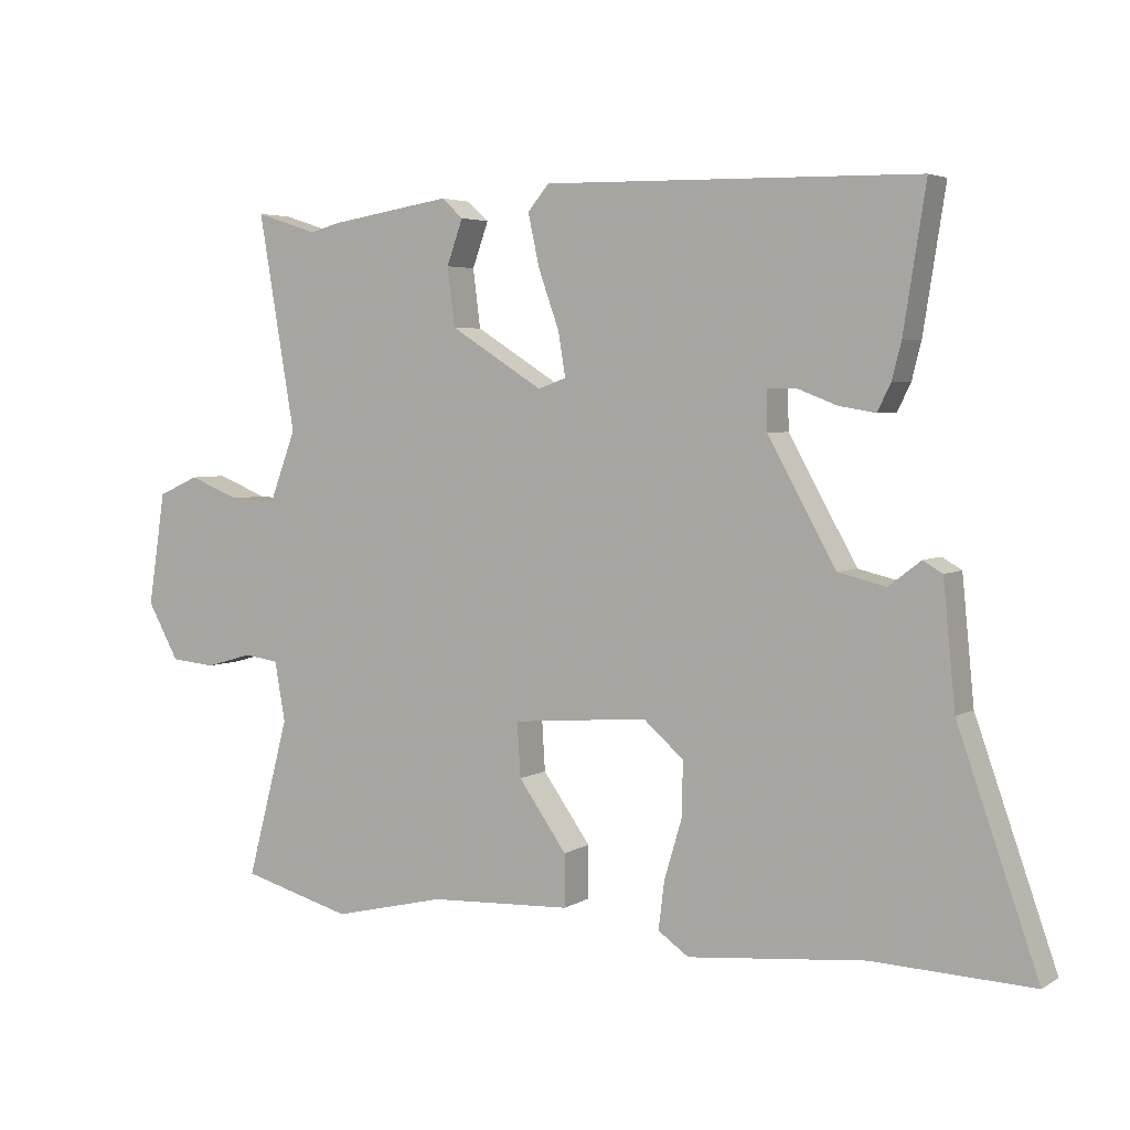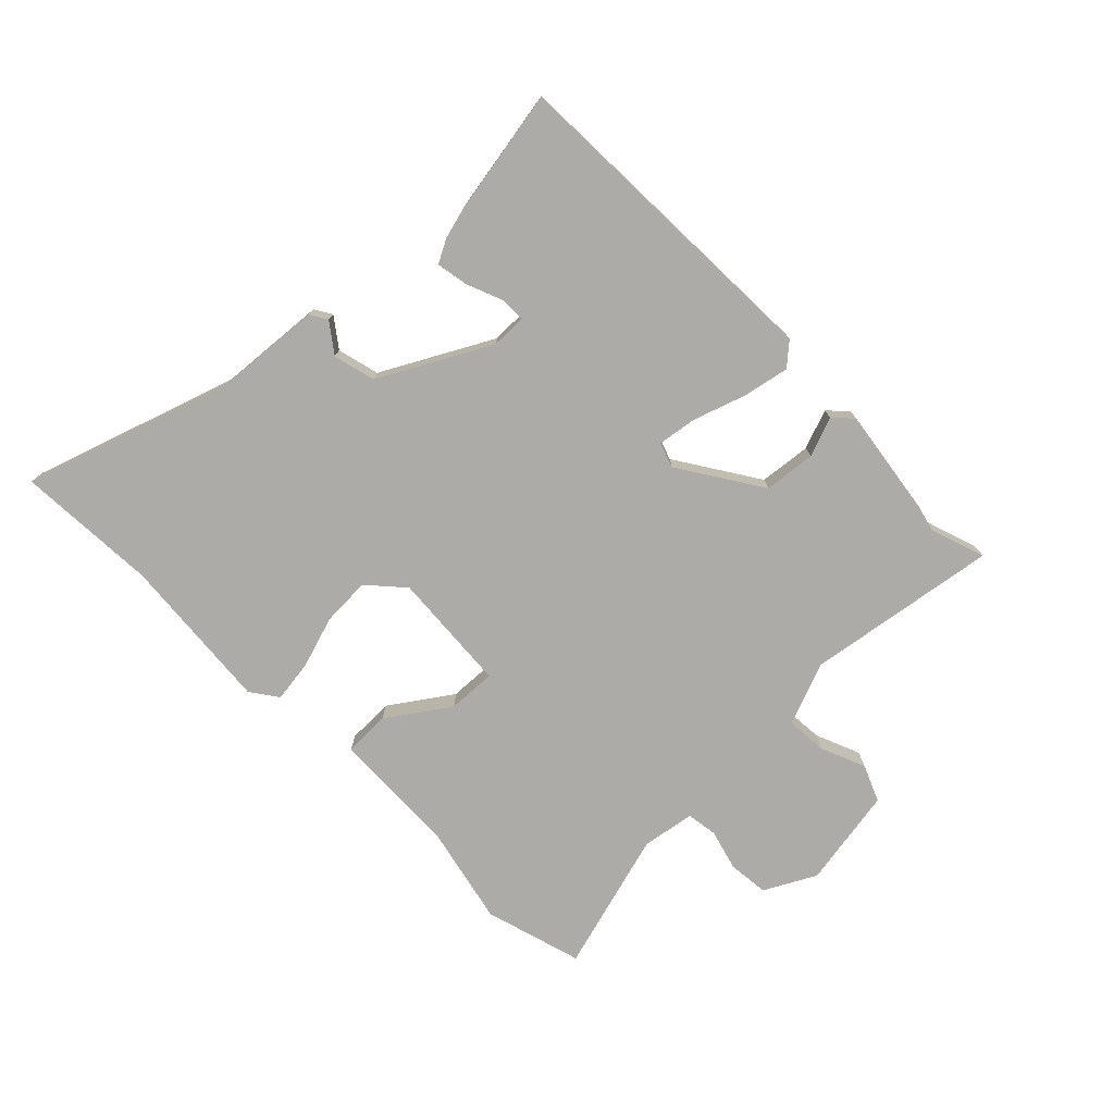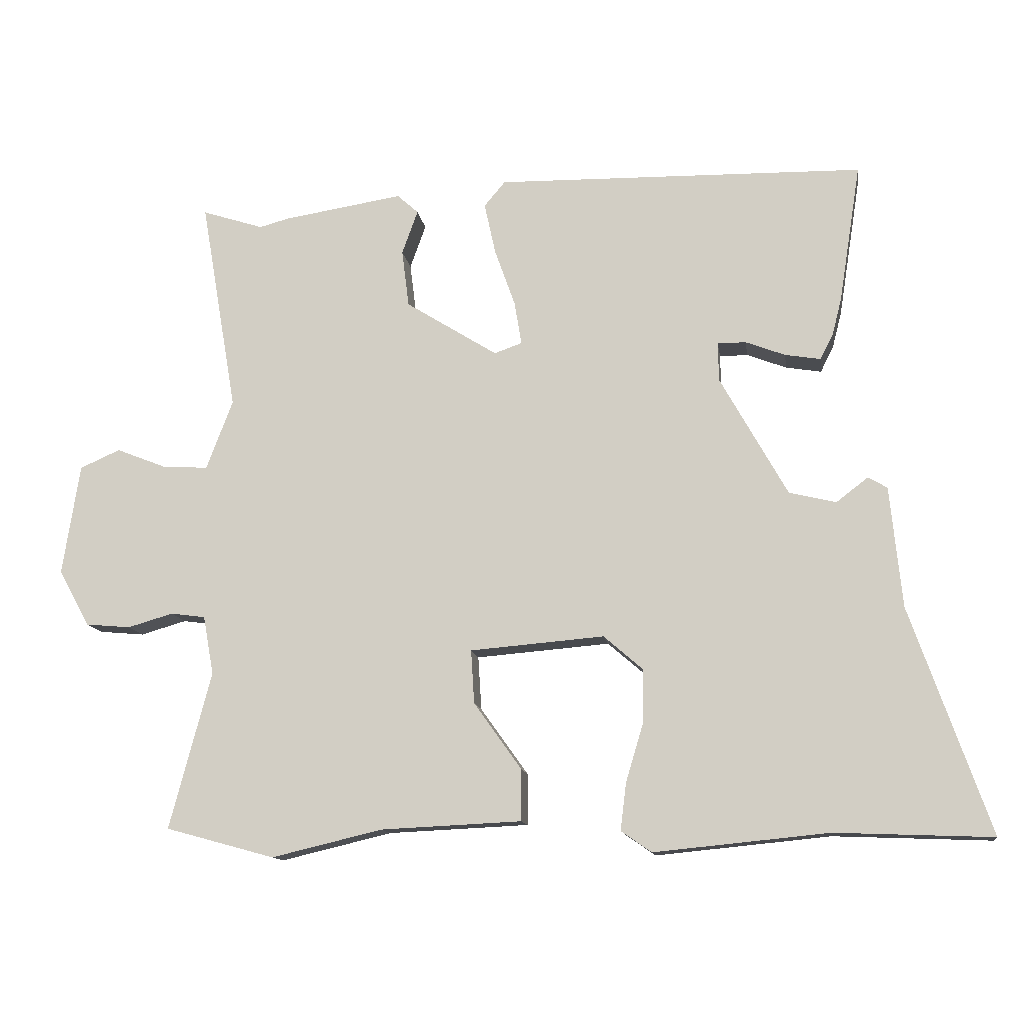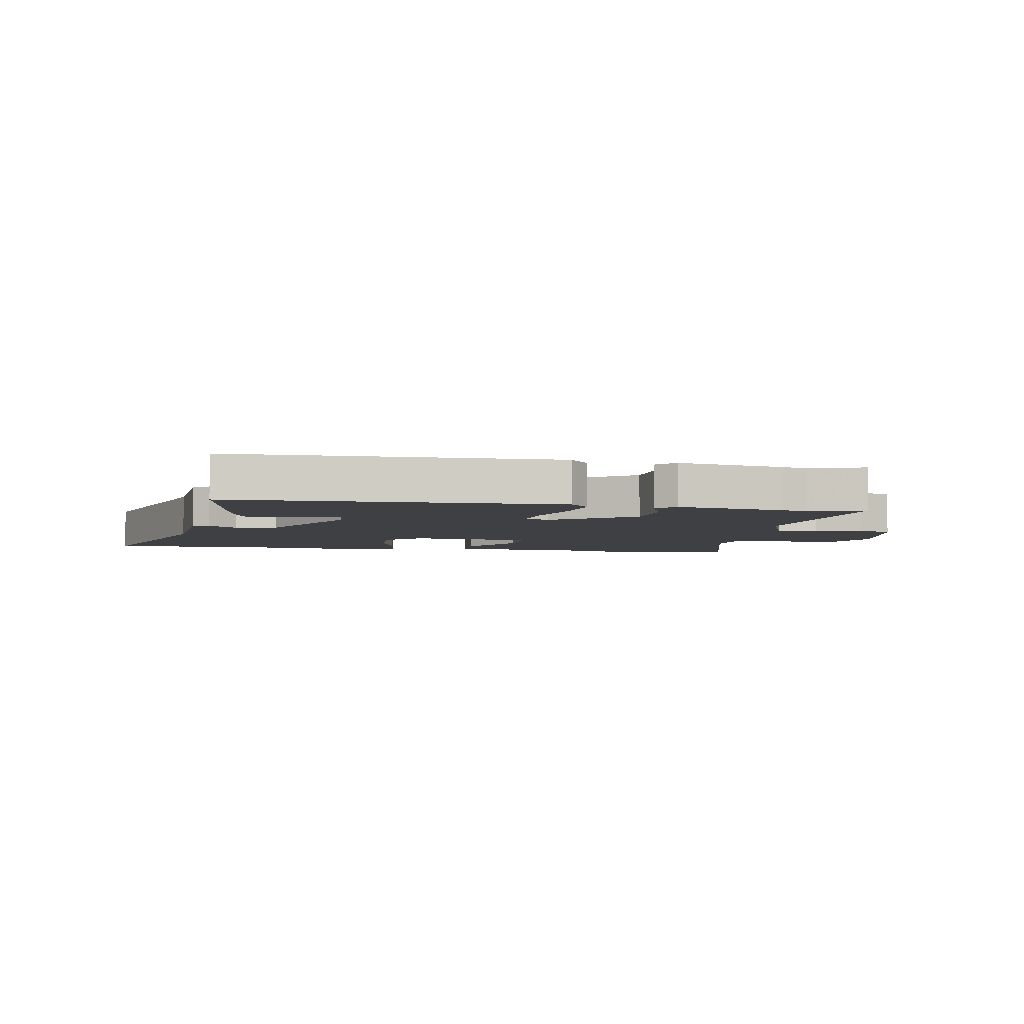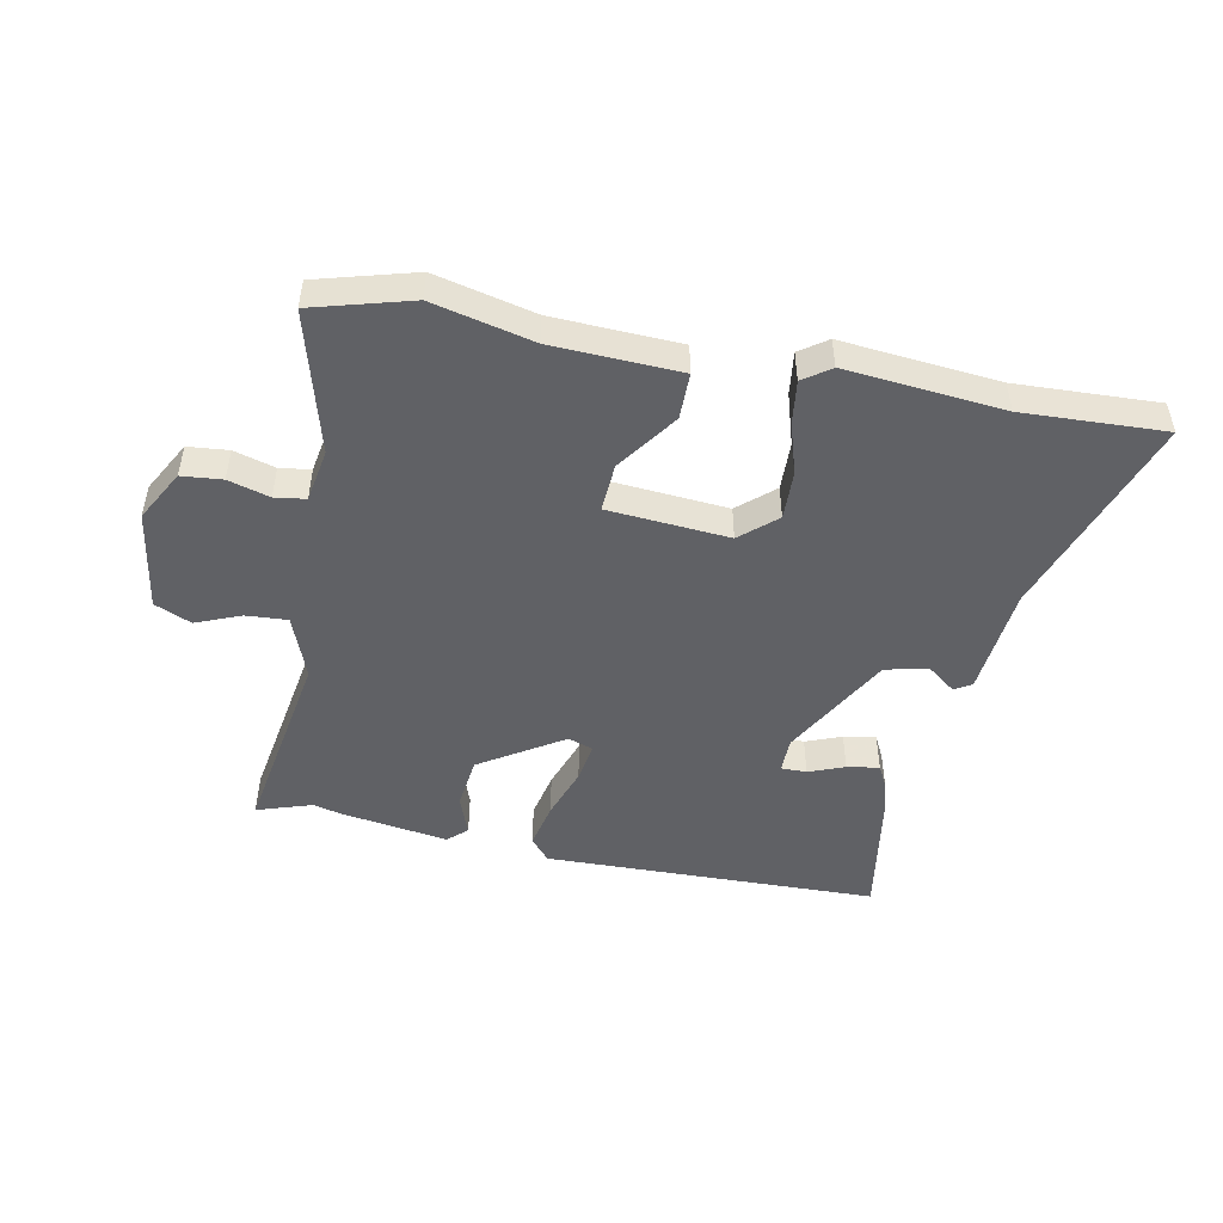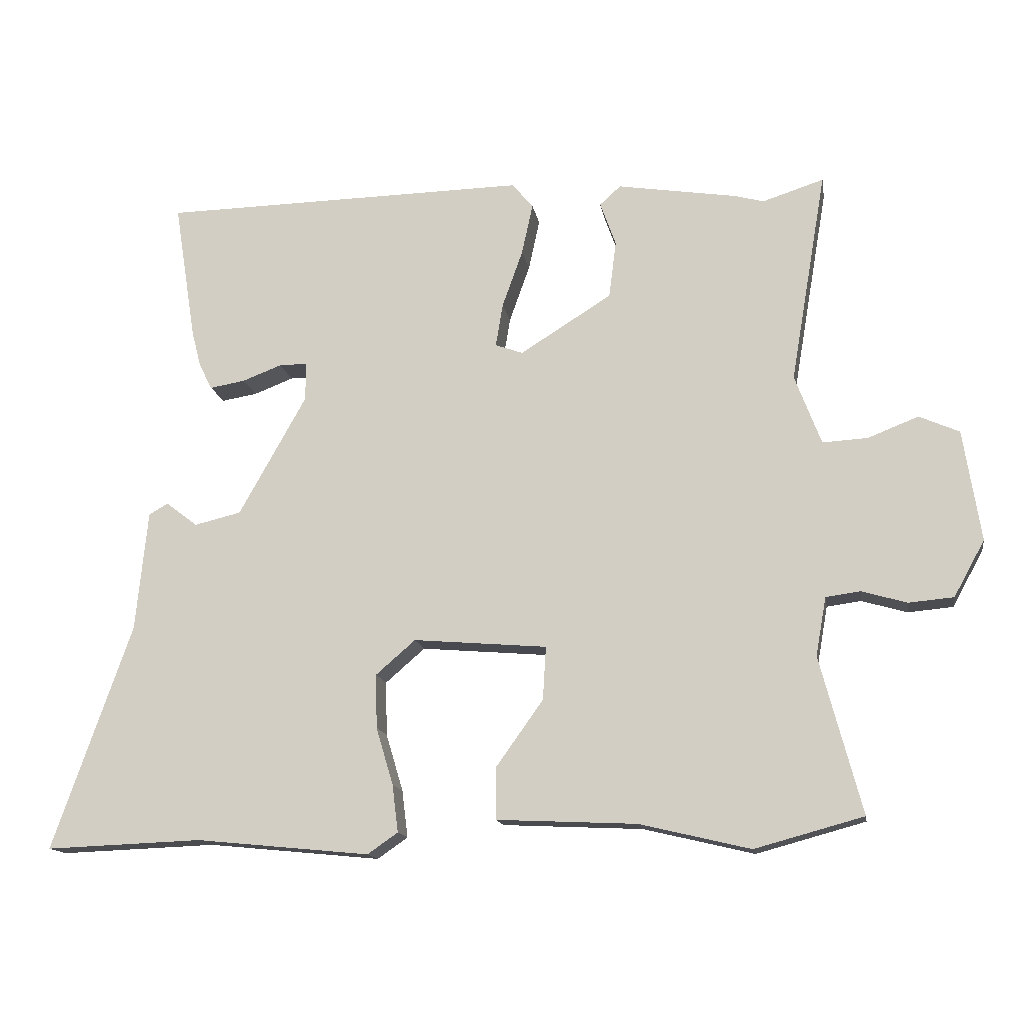
<metadata>
{"format":"obj","ext":"obj","renderer":"f3d","projection":"perspective","resolution":1024,"background":"white","views":[{"elev":4.2,"azim":-150.6,"up":"+Z"},{"elev":-76.2,"azim":-44.6,"up":"+Y"},{"elev":-12.6,"azim":-171.8,"up":"+Z"},{"elev":-5.1,"azim":-9.4,"up":"+Y"},{"elev":-48.7,"azim":169.1,"up":"+Y"},{"elev":-14.5,"azim":9.5,"up":"+Z"}]}
</metadata>
<code>
v -0.432 0.07 -0.497
v -0.67 0.07 -0.506
v -0.55 0.07 -0.164
v -0.532 0.07 0.019
v -0.503 0.07 0.036
v -0.455 0.07 -0.001
v -0.384 0.07 0.016
v -0.282 0.07 0.198
v -0.281 0.07 0.257
v -0.324 0.07 0.257
v -0.384 0.07 0.234
v -0.438 0.07 0.225
v -0.458 0.07 0.265
v -0.472 0.07 0.32
v -0.505 0.07 0.53
v 0.053 0.07 0.54
v 0.085 0.07 0.502
v 0.068 0.07 0.424
v 0.037 0.07 0.337
v 0.026 0.07 0.271
v 0.068 0.07 0.256
v 0.207 0.07 0.343
v 0.218 0.07 0.43
v 0.194 0.07 0.497
v 0.226 0.07 0.526
v 0.408 0.07 0.497
v 0.452 0.07 0.485
v 0.545 0.07 0.515
v 0.49 0.07 0.193
v 0.53 0.07 0.087
v 0.599 0.07 0.091
v 0.675 0.07 0.121
v 0.736 0.07 0.094
v 0.762 0.07 -0.075
v 0.715 0.07 -0.16
v 0.647 0.07 -0.166
v 0.578 0.07 -0.146
v 0.526 0.07 -0.153
v 0.51 0.07 -0.242
v 0.573 0.07 -0.48
v 0.408 0.07 -0.525
v 0.24 0.07 -0.485
v 0.027 0.07 -0.475
v 0.027 0.07 -0.397
v 0.099 0.07 -0.296
v 0.104 0.07 -0.215
v -0.099 0.07 -0.198
v -0.159 0.07 -0.25
v -0.157 0.07 -0.332
v -0.131 0.07 -0.419
v -0.122 0.07 -0.491
v -0.168 0.07 -0.523
v -0.432 0 -0.497
v -0.67 0 -0.506
v -0.55 0 -0.164
v -0.532 0 0.019
v -0.503 0 0.036
v -0.455 0 -0.001
v -0.384 0 0.016
v -0.282 0 0.198
v -0.281 0 0.257
v -0.324 0 0.257
v -0.384 0 0.234
v -0.438 0 0.225
v -0.458 0 0.265
v -0.472 0 0.32
v -0.505 0 0.53
v 0.053 0 0.54
v 0.085 0 0.502
v 0.068 0 0.424
v 0.037 0 0.337
v 0.026 0 0.271
v 0.068 0 0.256
v 0.207 0 0.343
v 0.218 0 0.43
v 0.194 0 0.497
v 0.226 0 0.526
v 0.408 0 0.497
v 0.452 0 0.485
v 0.545 0 0.515
v 0.49 0 0.193
v 0.53 0 0.087
v 0.599 0 0.091
v 0.675 0 0.121
v 0.736 0 0.094
v 0.762 0 -0.075
v 0.715 0 -0.16
v 0.647 0 -0.166
v 0.578 0 -0.146
v 0.526 0 -0.153
v 0.51 0 -0.242
v 0.573 0 -0.48
v 0.408 0 -0.525
v 0.24 0 -0.485
v 0.027 0 -0.475
v 0.027 0 -0.397
v 0.099 0 -0.296
v 0.104 0 -0.215
v -0.099 0 -0.198
v -0.159 0 -0.25
v -0.157 0 -0.332
v -0.131 0 -0.419
v -0.122 0 -0.491
v -0.168 0 -0.523
f 49 50 51 52
f 48 49 52 1
f 42 43 44 45
f 42 45 46
f 39 40 41 42
f 38 39 42 46
f 34 35 36 37
f 34 37 38
f 31 32 33 34
f 30 31 34 38
f 29 30 38 46
f 27 28 29 46
f 23 24 25 26
f 22 23 26 27
f 21 22 27 46
f 16 17 18 19
f 16 19 20
f 15 16 20
f 14 15 20
f 10 11 12 13
f 9 10 13 14
f 3 4 5 6
f 3 6 7
f 48 1 2 3
f 47 48 3 7
f 9 14 20 21
f 8 9 21 46
f 7 8 46 47
f 104 103 102 101
f 53 104 101 100
f 97 96 95 94
f 98 97 94
f 94 93 92 91
f 98 94 91 90
f 89 88 87 86
f 90 89 86
f 86 85 84 83
f 90 86 83 82
f 98 90 82 81
f 98 81 80 79
f 78 77 76 75
f 79 78 75 74
f 98 79 74 73
f 71 70 69 68
f 72 71 68
f 72 68 67
f 72 67 66
f 65 64 63 62
f 66 65 62 61
f 58 57 56 55
f 59 58 55
f 55 54 53 100
f 59 55 100 99
f 73 72 66 61
f 98 73 61 60
f 99 98 60 59
f 1 53 54 2
f 2 54 55 3
f 3 55 56 4
f 4 56 57 5
f 5 57 58 6
f 6 58 59 7
f 7 59 60 8
f 8 60 61 9
f 9 61 62 10
f 10 62 63 11
f 11 63 64 12
f 12 64 65 13
f 13 65 66 14
f 14 66 67 15
f 15 67 68 16
f 16 68 69 17
f 17 69 70 18
f 18 70 71 19
f 19 71 72 20
f 20 72 73 21
f 21 73 74 22
f 22 74 75 23
f 23 75 76 24
f 24 76 77 25
f 25 77 78 26
f 26 78 79 27
f 27 79 80 28
f 28 80 81 29
f 29 81 82 30
f 30 82 83 31
f 31 83 84 32
f 32 84 85 33
f 33 85 86 34
f 34 86 87 35
f 35 87 88 36
f 36 88 89 37
f 37 89 90 38
f 38 90 91 39
f 39 91 92 40
f 40 92 93 41
f 41 93 94 42
f 42 94 95 43
f 43 95 96 44
f 44 96 97 45
f 45 97 98 46
f 46 98 99 47
f 47 99 100 48
f 48 100 101 49
f 49 101 102 50
f 50 102 103 51
f 51 103 104 52
f 52 104 53 1

</code>
